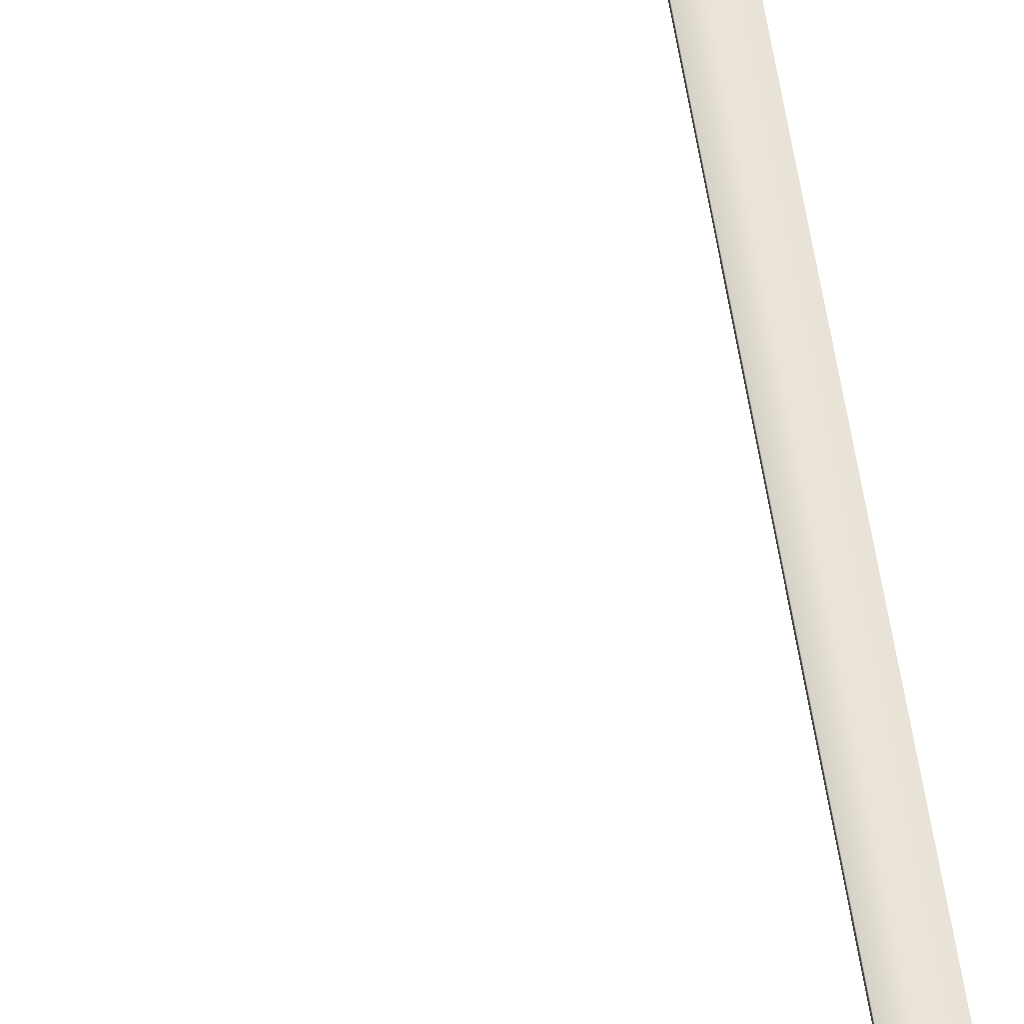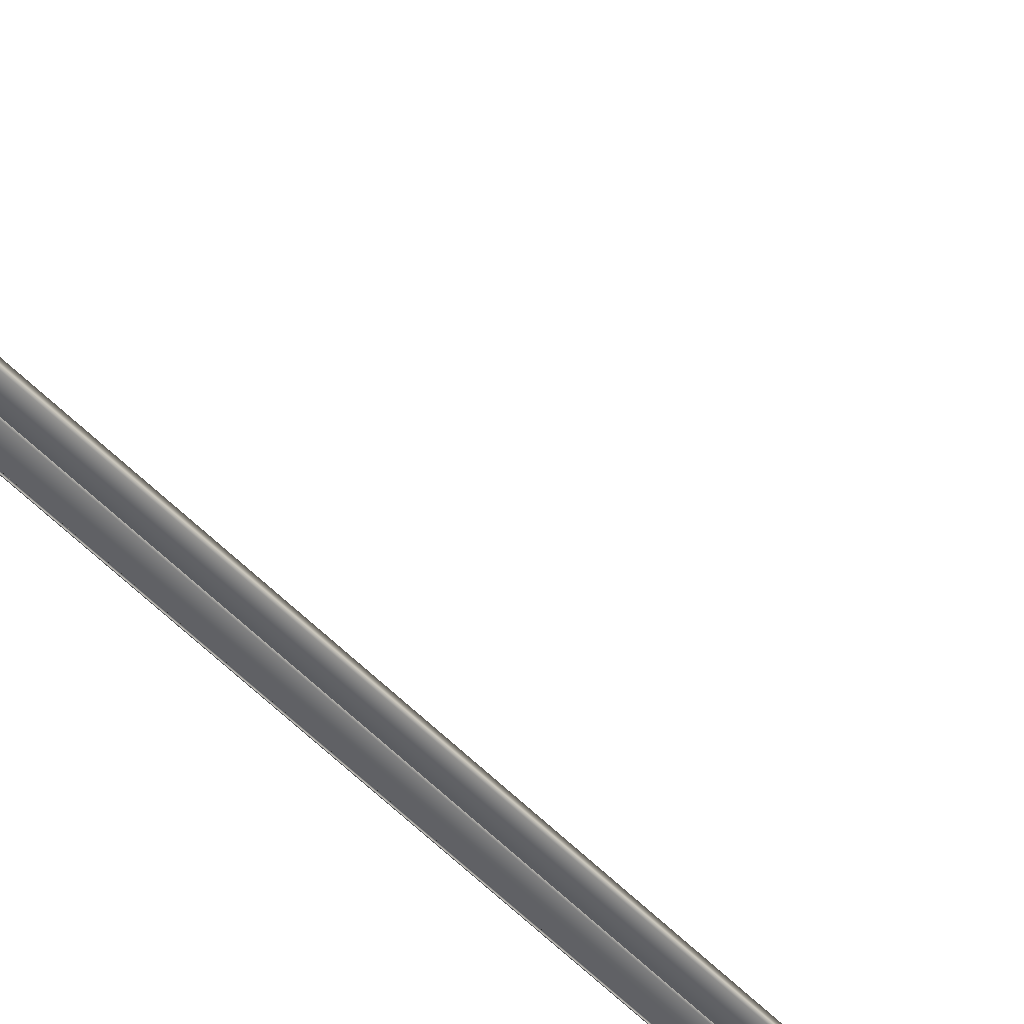
<metadata>
{"format":"obj","ext":"obj","renderer":"f3d","projection":"perspective","resolution":1024,"background":"white","views":[{"elev":45.3,"azim":172.5,"up":"+Y"},{"elev":-47.4,"azim":40.4,"up":"+Y"}]}
</metadata>
<code>
v -90.15 0.4167 142.4
v -90.14 0.4221 142.4
v -90.16 0.4167 142.4
v -90.14 0.4271 142.4
v -90.14 0.4314 142.4
v -90.16 0.6667 142.4
v -90.14 0.4347 142.4
v -90.13 0.4368 142.4
v -90.12 0.4375 142.4
v -89.52 0.5833 142.4
v -89.5 0.6719 142.4
v -89.48 0.5833 142.4
v -88.95 0.6675 142.4
v -88.95 0.4167 142.4
v -89.48 0.4167 142.4
v -90.12 0.4368 142.4
v -89.52 0.4167 142.4
v -90.11 0.4347 142.4
v -90.11 0.4314 142.4
v -90.11 0.4271 142.4
v -90.1 0.4221 142.4
v -90.1 0.4167 142.4
v -90.16 0.6667 26.96
v -89.5 0.6719 27.33
v -81.69 0.6667 22.07
v -81.36 0.6719 22.63
v -88.95 0.6675 27.65
v -81.09 0.6675 23.11
v -88.95 0.4167 27.65
v -81.09 0.4167 23.11
v -89.48 0.4167 27.35
v -81.35 0.4167 22.65
v -89.48 0.5833 27.35
v -81.35 0.5833 22.65
v -89.52 0.5833 27.32
v -81.37 0.5833 22.62
v -89.52 0.4167 27.32
v -81.37 0.4167 22.62
v -90.1 0.4167 26.99
v -81.66 0.4167 22.11
v -90.16 0.4167 26.96
v -90.15 0.4167 26.96
v -90.15 0.4207 26.96
v -90.14 0.4246 26.96
v -90.14 0.4282 26.97
v -90.14 0.4314 26.97
v -90.14 0.434 26.97
v -90.13 0.4359 26.97
v -90.13 0.4371 26.97
v -90.12 0.4375 26.98
v -90.12 0.4371 26.98
v -90.12 0.4359 26.98
v -90.11 0.434 26.98
v -90.11 0.4314 26.98
v -90.11 0.4282 26.99
v -90.11 0.4246 26.99
v -90.1 0.4207 26.99
v -90.15 0.4208 26.96
v -90.14 0.4247 26.96
v -90.14 0.4282 26.97
v -90.14 0.434 26.97
v -90.13 0.4359 26.97
v -90.13 0.4371 26.97
v -90.12 0.4371 26.98
v -90.12 0.4359 26.98
v -90.11 0.434 26.98
v -90.11 0.4282 26.99
v -90.11 0.4247 26.99
v -90.1 0.4208 26.99
v -90.14 0.4282 26.97
v -90.14 0.4247 26.96
v -90.13 0.4371 26.97
v -90.12 0.4371 26.98
v -90.12 0.4359 26.98
v -90.11 0.434 26.98
v -90.11 0.4282 26.99
v -90.11 0.4247 26.99
v -90.1 0.4208 26.99
v -90.13 0.4359 26.97
v -90.14 0.434 26.97
v -90.15 0.4208 26.96
v -81.69 0.4167 22.07
v -81.68 0.4167 22.08
v -81.68 0.4221 22.08
v -81.68 0.4271 22.08
v -81.68 0.4314 22.08
v -81.68 0.4347 22.09
v -81.68 0.4368 22.09
v -81.67 0.4375 22.1
v -81.67 0.4368 22.1
v -81.67 0.4347 22.11
v -81.67 0.4314 22.11
v -81.66 0.4271 22.11
v -81.66 0.4221 22.11
f 1 2 3
f 3 2 4
f 3 4 5
f 3 5 6
f 6 5 7
f 6 7 8
f 8 9 6
f 6 9 10
f 6 10 11
f 11 10 12
f 11 12 13
f 13 12 14
f 14 12 15
f 9 16 10
f 10 16 17
f 17 16 18
f 17 18 19
f 19 20 17
f 17 20 21
f 17 21 22
f 23 6 24
f 24 6 11
f 25 23 26
f 26 23 24
f 24 11 27
f 27 11 13
f 26 24 28
f 28 24 27
f 29 27 14
f 14 27 13
f 30 28 29
f 29 28 27
f 31 29 15
f 15 29 14
f 32 30 31
f 31 30 29
f 33 31 12
f 12 31 15
f 34 32 33
f 33 32 31
f 35 33 10
f 10 33 12
f 36 34 35
f 35 34 33
f 37 35 17
f 17 35 10
f 38 36 37
f 37 36 35
f 39 37 22
f 22 37 17
f 40 38 39
f 39 38 37
f 23 41 6
f 6 41 3
f 42 43 1
f 1 43 2
f 2 43 44
f 2 44 4
f 4 44 45
f 4 45 5
f 5 45 46
f 5 46 47
f 5 47 7
f 7 47 48
f 7 48 8
f 8 48 49
f 8 49 9
f 9 49 50
f 9 50 51
f 9 51 16
f 16 51 52
f 16 52 18
f 18 52 53
f 18 53 19
f 19 53 54
f 19 54 55
f 19 55 20
f 20 55 56
f 20 56 21
f 21 56 57
f 21 57 22
f 22 57 39
f 42 58 41
f 41 58 59
f 41 59 60
f 60 46 41
f 41 46 23
f 23 46 61
f 23 61 62
f 62 63 23
f 23 63 50
f 23 50 35
f 35 50 64
f 35 64 37
f 37 64 65
f 37 65 66
f 66 54 37
f 37 54 67
f 37 67 68
f 68 69 37
f 37 69 39
f 23 35 24
f 24 35 33
f 24 33 27
f 27 33 29
f 29 33 31
f 41 42 3
f 3 42 1
f 23 46 41
f 41 46 70
f 41 70 71
f 24 35 23
f 23 35 50
f 23 50 72
f 35 24 33
f 33 24 27
f 33 27 29
f 29 31 33
f 50 35 73
f 73 35 37
f 73 37 74
f 74 37 75
f 75 37 54
f 54 37 76
f 76 37 77
f 77 37 78
f 78 37 39
f 72 79 23
f 23 79 80
f 23 80 46
f 71 81 41
f 41 81 42
f 25 82 23
f 23 82 41
f 42 83 43
f 43 83 84
f 43 84 44
f 44 84 85
f 44 85 45
f 45 85 86
f 45 86 46
f 46 86 47
f 47 86 87
f 47 87 48
f 48 87 88
f 48 88 49
f 49 88 89
f 49 89 50
f 50 89 51
f 51 89 90
f 51 90 52
f 52 90 91
f 52 91 53
f 53 91 92
f 53 92 54
f 54 92 55
f 55 92 93
f 55 93 56
f 56 93 94
f 56 94 57
f 57 94 40
f 57 40 39
f 25 86 82
f 82 86 85
f 82 85 84
f 26 36 25
f 25 36 89
f 25 89 88
f 36 26 34
f 34 26 28
f 34 28 30
f 30 32 34
f 89 36 90
f 90 36 38
f 90 38 91
f 91 38 92
f 92 38 93
f 93 38 94
f 94 38 40
f 88 87 25
f 25 87 86
f 84 83 82
f 82 83 41
f 41 83 42

</code>
